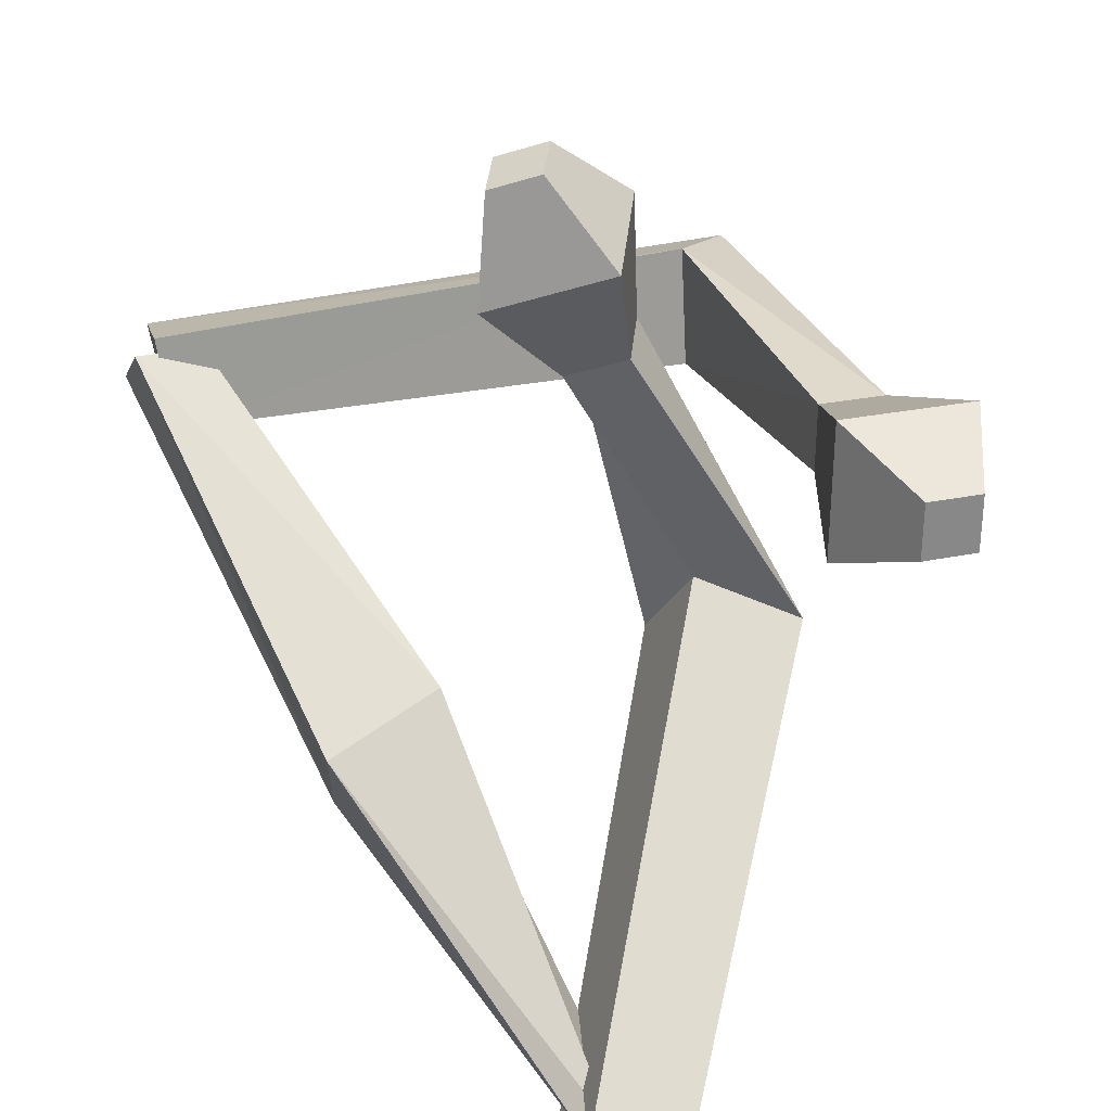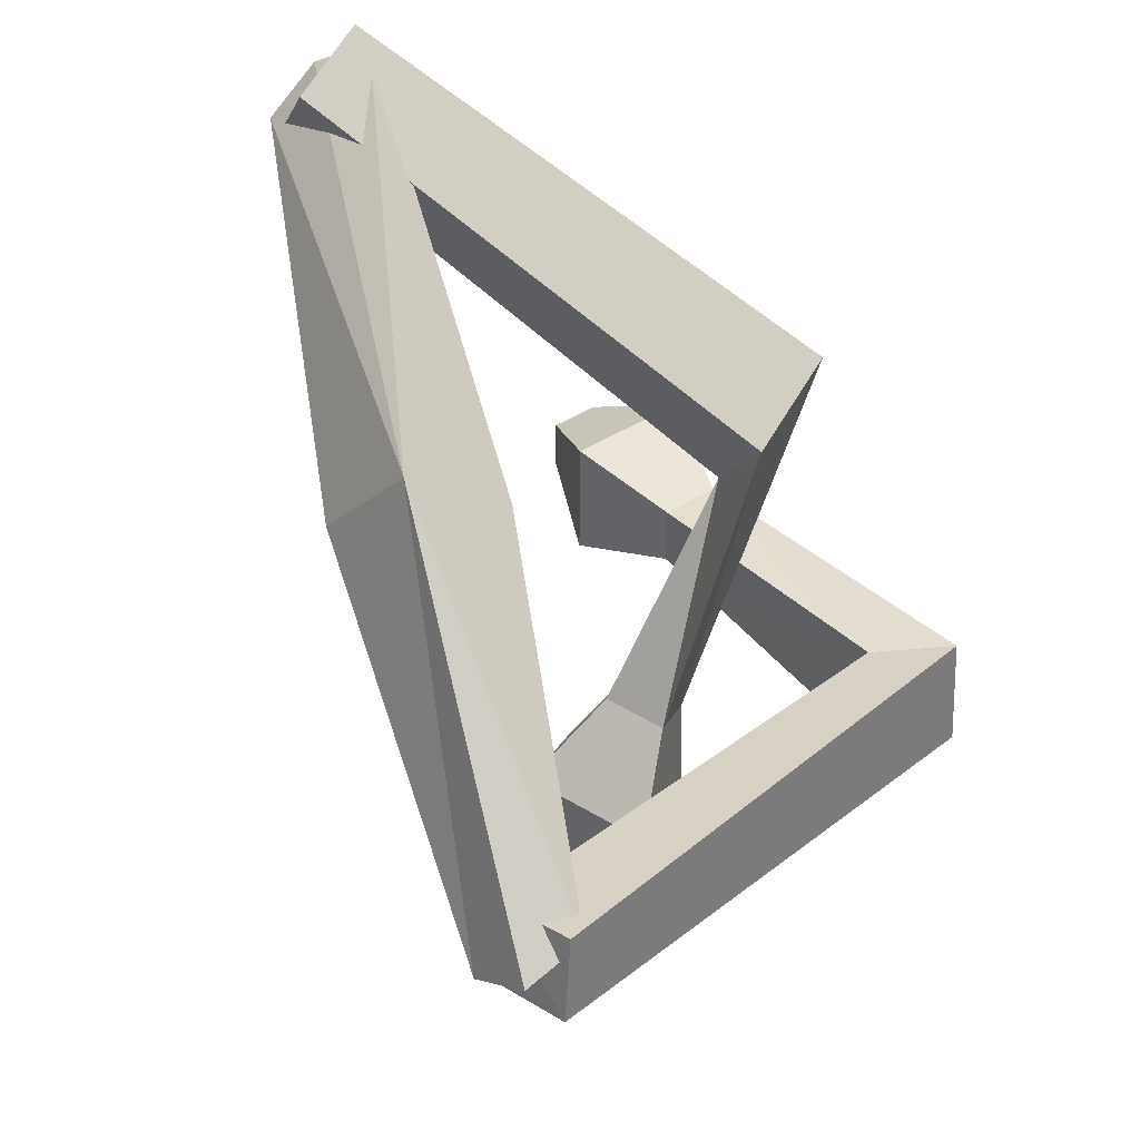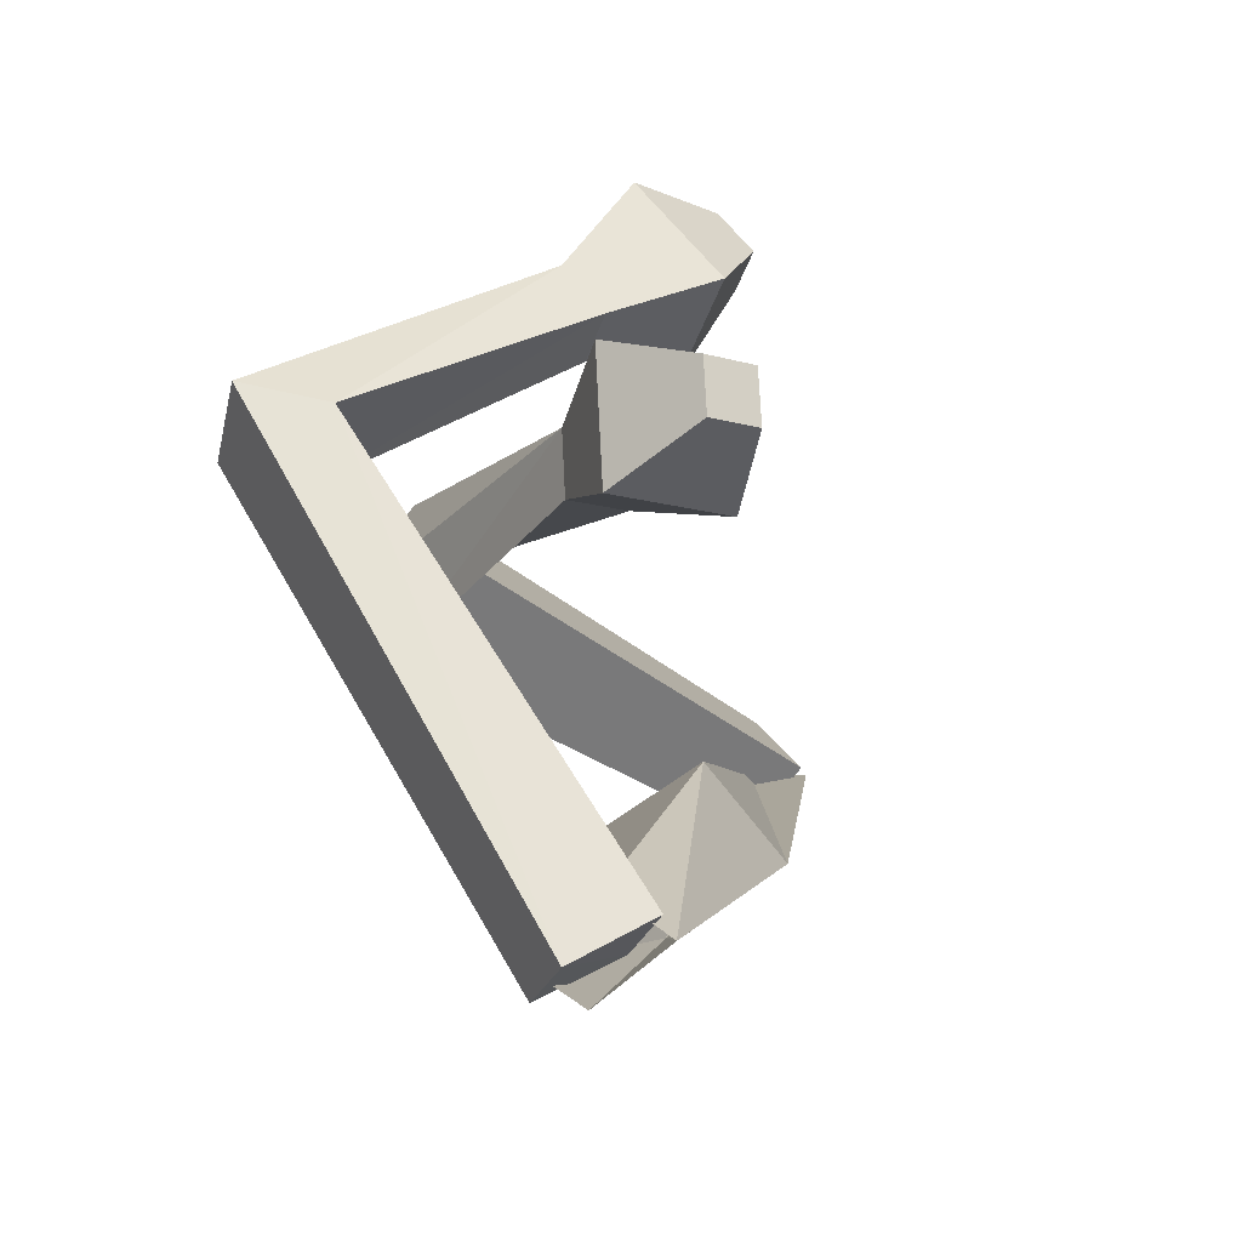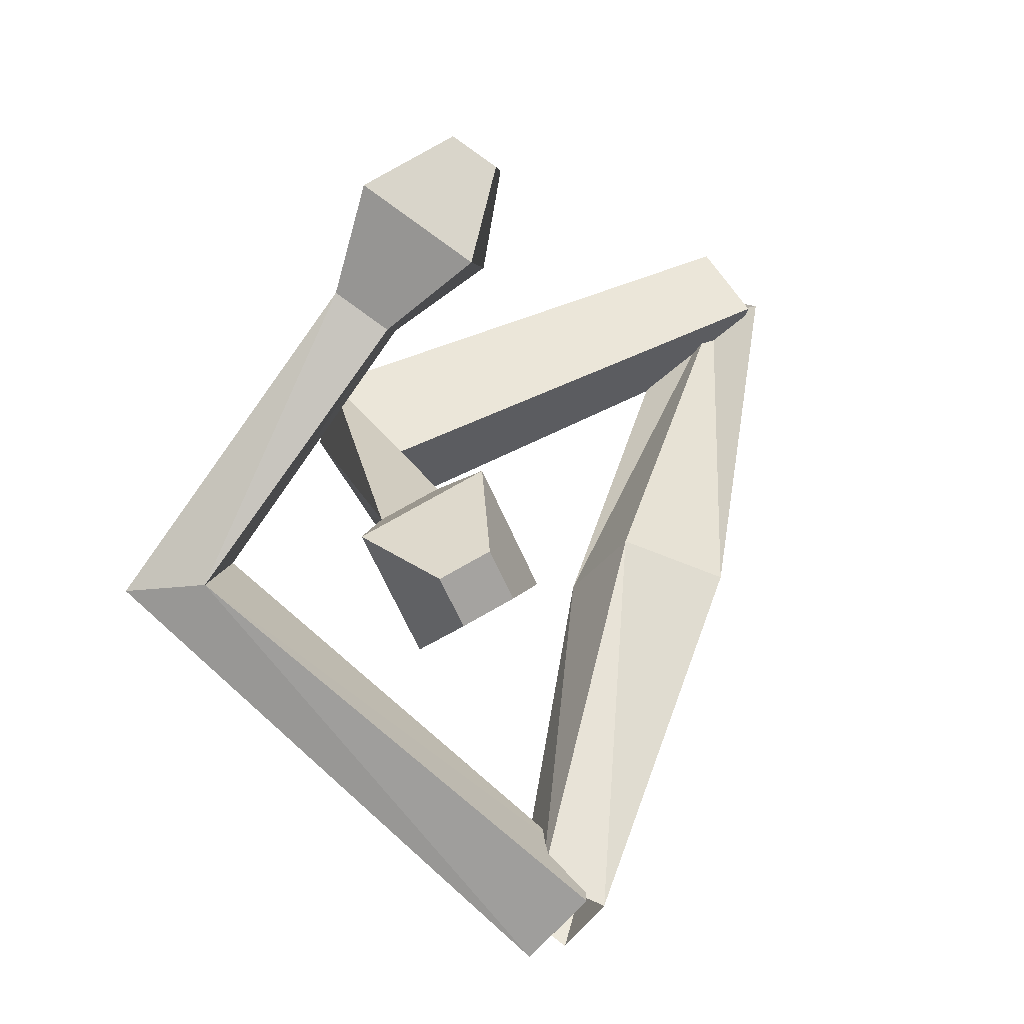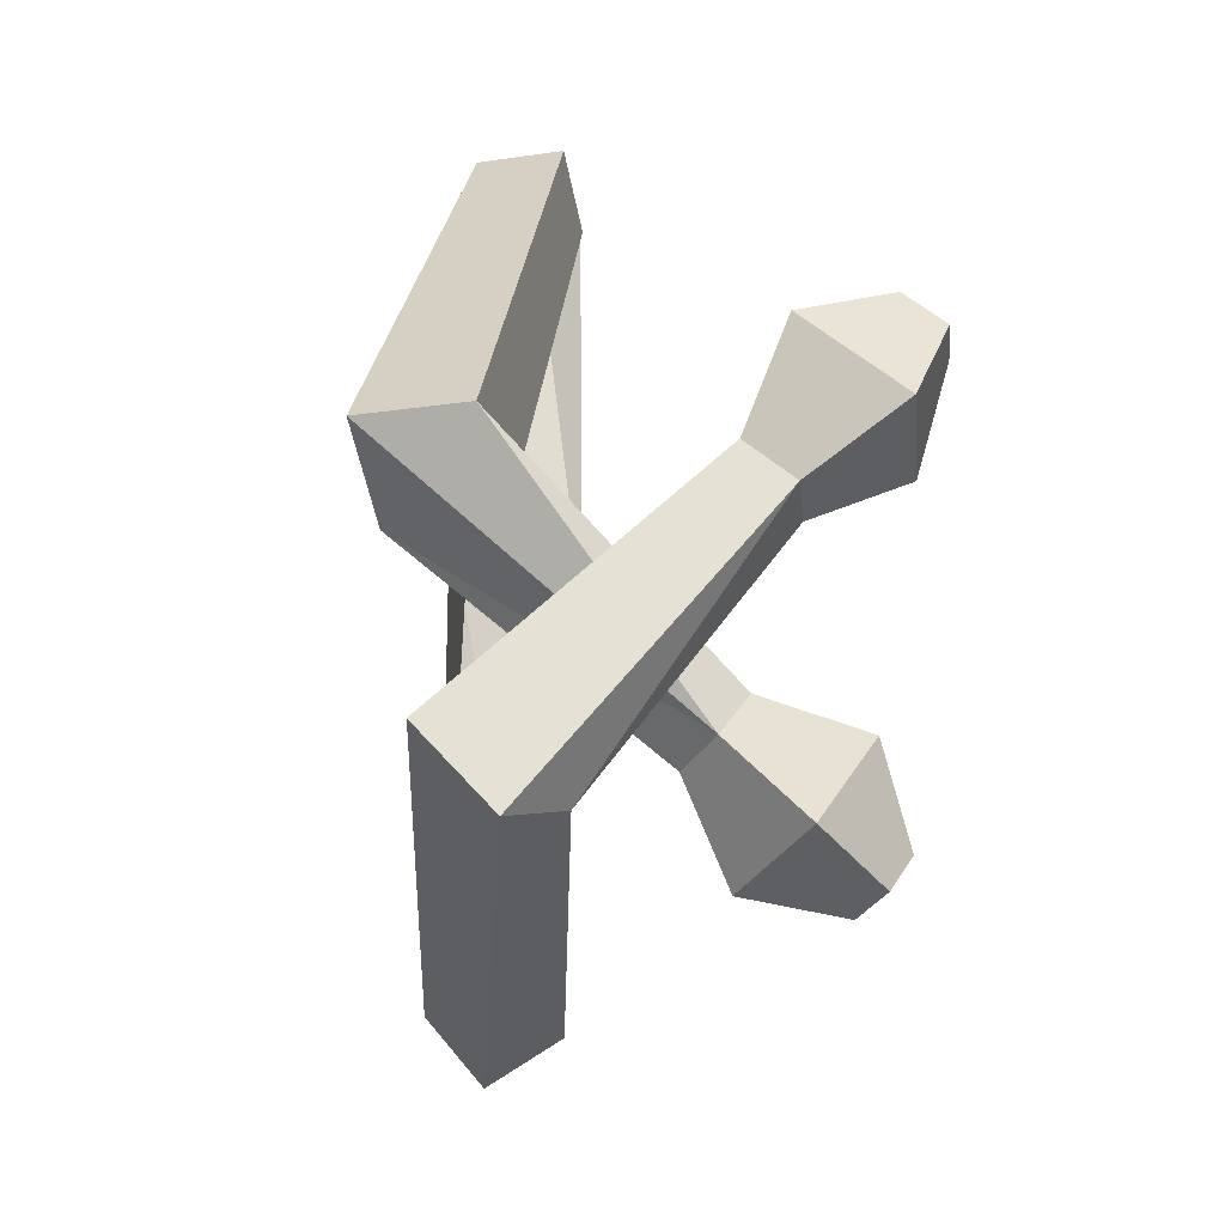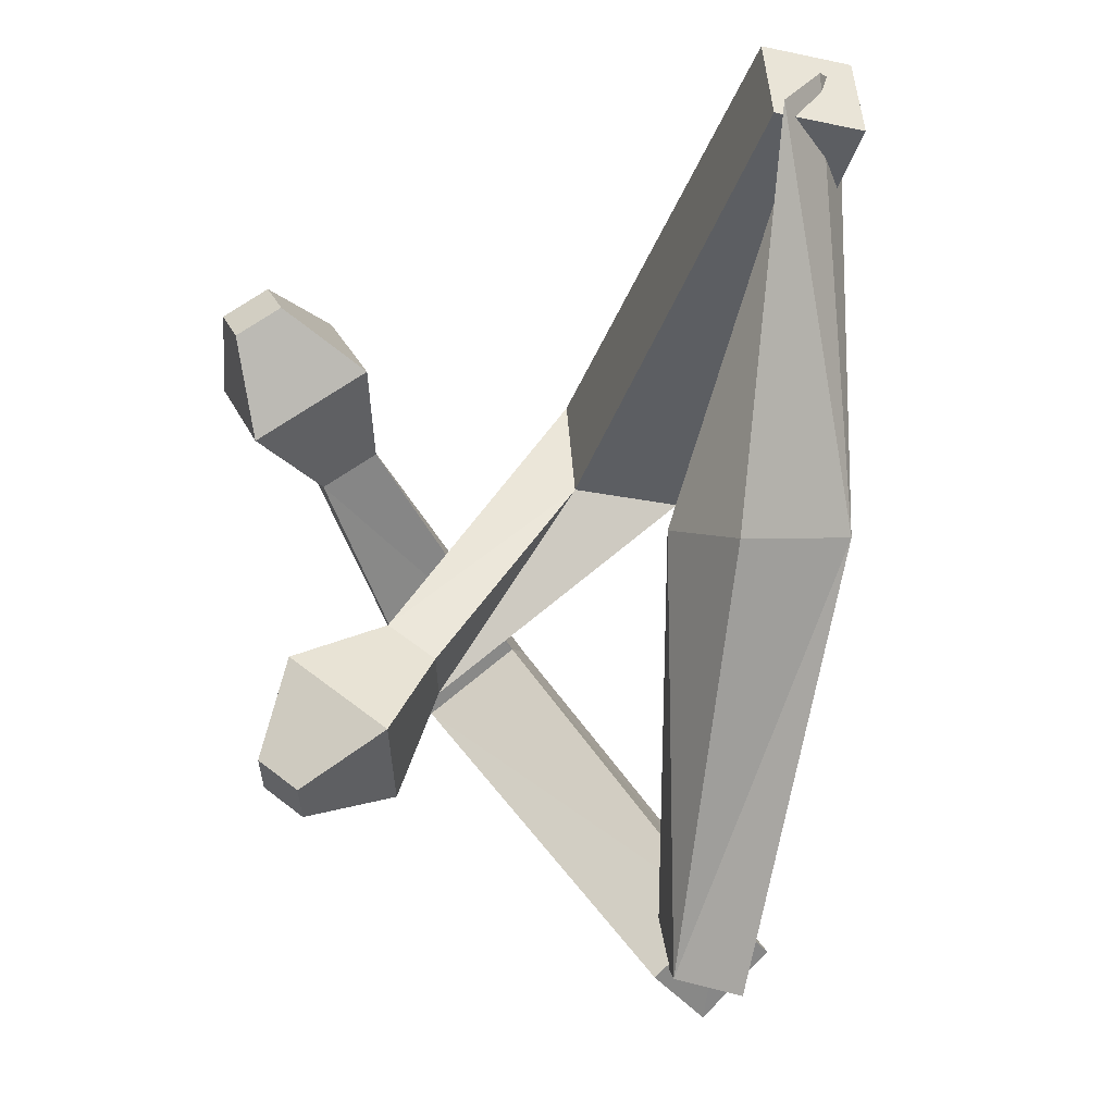
<metadata>
{"format":"obj","ext":"obj","renderer":"f3d","projection":"perspective","resolution":1024,"background":"white","views":[{"elev":77.3,"azim":-45.1,"up":"+Y"},{"elev":-16.5,"azim":-41.6,"up":"+Z"},{"elev":-73.2,"azim":118.4,"up":"+Z"},{"elev":-28.7,"azim":144.1,"up":"+Z"},{"elev":2.5,"azim":78.5,"up":"+Z"},{"elev":-6.3,"azim":-132.3,"up":"+Z"}]}
</metadata>
<code>
o Cube
v 0.4272 -0.1592 -1.972
v 0.653 0.1318 -2.315
v 0.4544 -0.3387 -2.425
v 0.668 -0.5376 -2.186
v 0.516 -0.6015 -2.198
v 0.7334 -0.3145 -2.551
v 0.5176 0.1248 -2.317
v 0.8253 -0.06278 -2.164
v 2.486 1.403 1.538
v 2.244 1.482 1.381
v 2.411 1.672 1.221
v 2.653 1.592 1.378
v 2.997 -1.003 -0.3932
v 2.685 -0.6341 -0.4128
v 3.042 -0.2783 -0.8115
v 3.354 -0.6475 -0.7919
v 2.639 0.8318 1.434
v 2.453 1.498 0.6477
v 2.041 1.029 1.045
v 3.052 1.301 1.036
v 2.412 0.6685 0.6516
v 2.906 0.8015 0.6475
v 2.704 0.5724 0.8413
v 2.614 0.8976 0.4577
v -0.7908 0.007299 2.035
v -0.5799 0.47 2.088
v -0.6085 0.1479 2.355
v -0.4756 -0.1507 2.392
v -0.5663 -0.1444 2.469
v -0.3553 0.3183 2.521
v -0.6514 0.4698 2.138
v -0.5183 0.1713 2.175
v 0.3427 -0.3538 0.003799
v -0.3495 -0.3495 -0.000446
v 0.4017 0.2697 0.05573
v -0.2608 0.4059 -0.0565
v 2.531 1.352 -1.294
v 2.305 1.247 -1.461
v 2.115 1.427 -1.316
v 2.34 1.532 -1.149
v 1.83 -1.14 0.9596
v 1.545 -0.9481 0.4108
v 1.812 -0.3624 0.4774
v 2.097 -0.5544 1.026
v 2.753 0.9285 -0.932
v 1.724 1.113 -0.9857
v 2.196 0.6686 -1.344
v 2.282 1.373 -0.5738
v 2.121 0.4231 -0.747
v 2.163 0.7667 -0.371
v 2.393 0.55 -0.5459
v 1.89 0.6399 -0.5721
f 34 3 4
f 35 8 7
f 34 36 7
f 33 4 8
f 6 5 1
f 12 11 10
f 17 9 10
f 20 18 11
f 17 20 12
f 19 10 11
f 1 14 15
f 5 6 16
f 6 2 15
f 5 13 14
f 24 21 19
f 23 22 20
f 22 24 18
f 23 17 19
f 14 13 23
f 15 24 22
f 13 16 22
f 14 21 24
f 28 27 34
f 36 31 32
f 34 27 31
f 32 28 33
f 30 26 25
f 40 37 38
f 38 37 45
f 48 40 39
f 37 40 48
f 39 38 47
f 26 43 42
f 29 41 44
f 30 44 43
f 42 41 29
f 52 46 47
f 51 45 48
f 48 46 52
f 47 45 51
f 42 49 51
f 50 52 43
f 51 50 44
f 43 52 49
f 33 34 4
f 36 35 7
f 3 34 7
f 35 33 8
f 2 6 1
f 9 12 10
f 19 17 10
f 12 20 11
f 9 17 12
f 18 19 11
f 2 1 15
f 13 5 16
f 16 6 15
f 1 5 14
f 18 24 19
f 17 23 20
f 20 22 18
f 21 23 19
f 21 14 23
f 16 15 22
f 23 13 22
f 15 14 24
f 33 28 34
f 35 36 32
f 36 34 31
f 35 32 33
f 29 30 25
f 39 40 38
f 47 38 45
f 46 48 39
f 45 37 48
f 46 39 47
f 25 26 42
f 30 29 44
f 26 30 43
f 25 42 29
f 49 52 47
f 50 51 48
f 50 48 52
f 49 47 51
f 41 42 51
f 44 50 43
f 41 51 44
f 42 43 49

</code>
